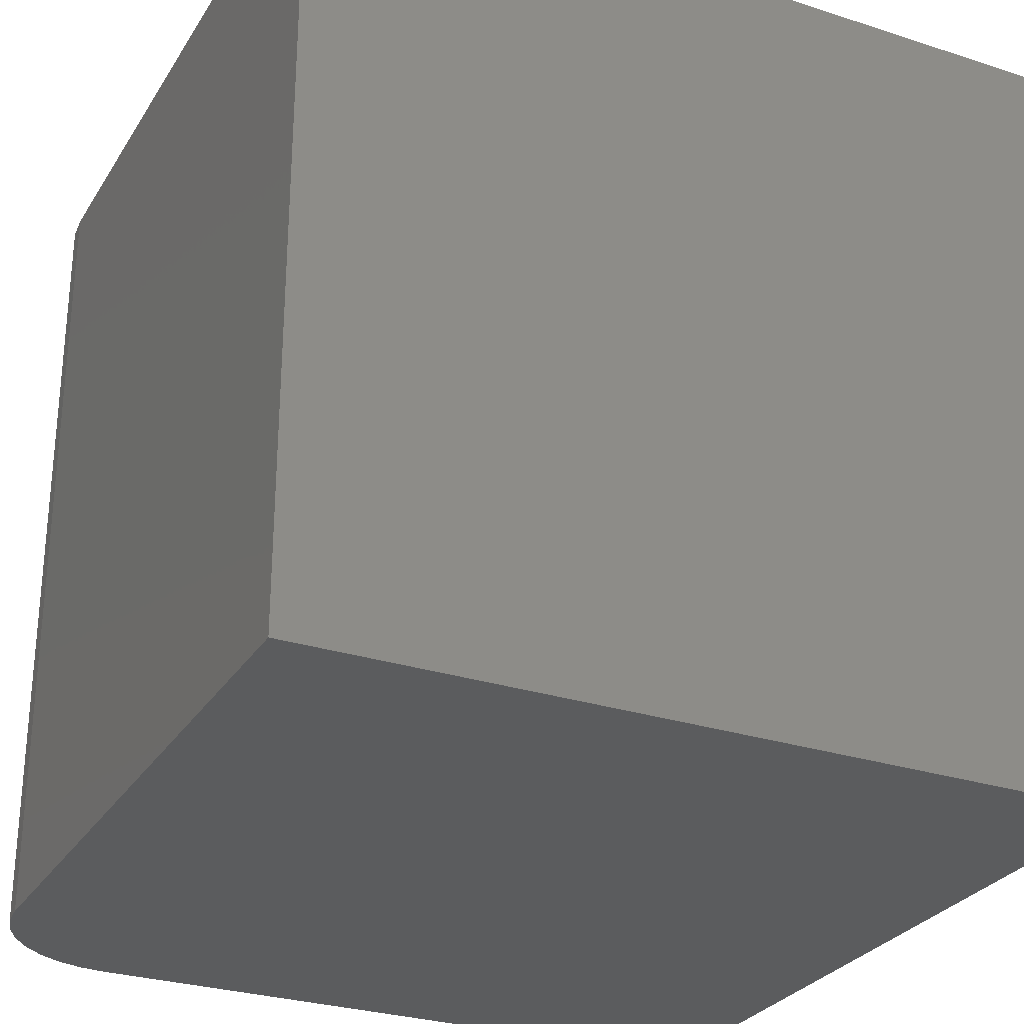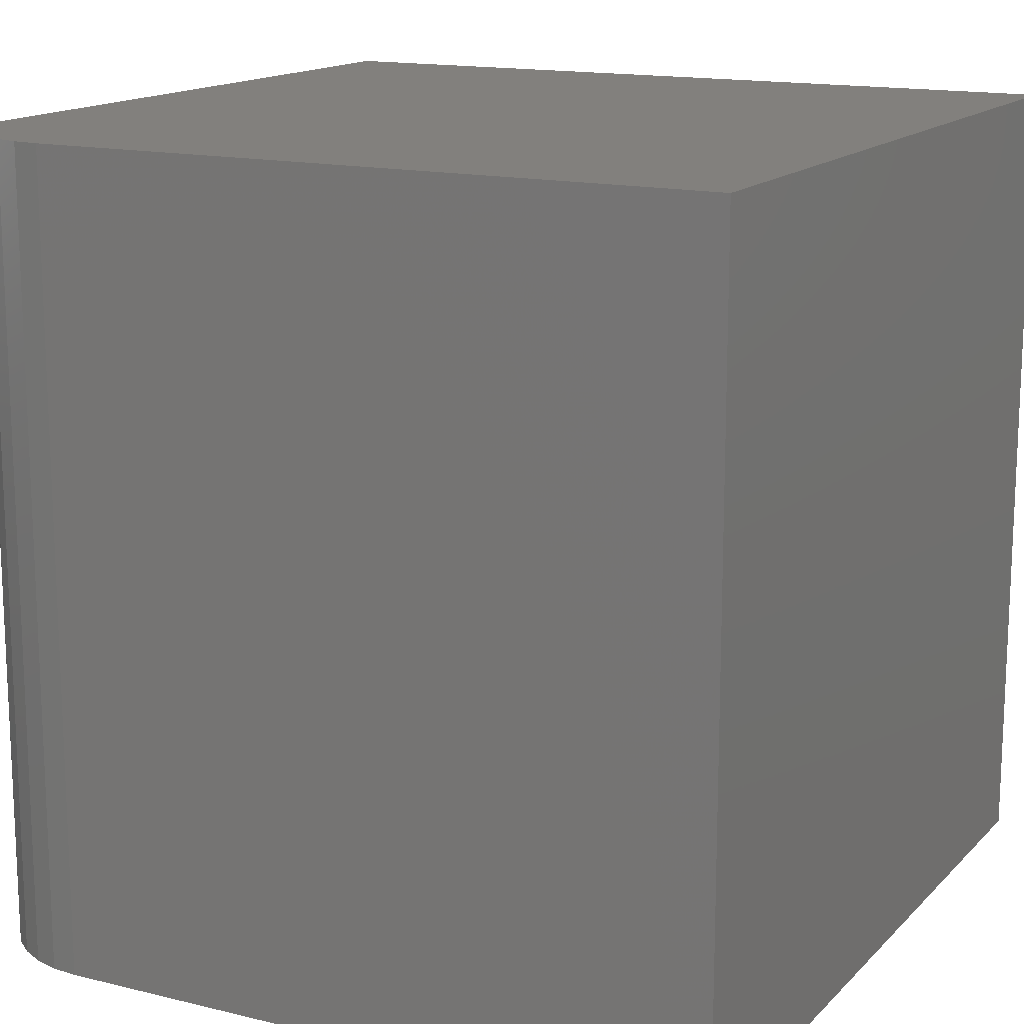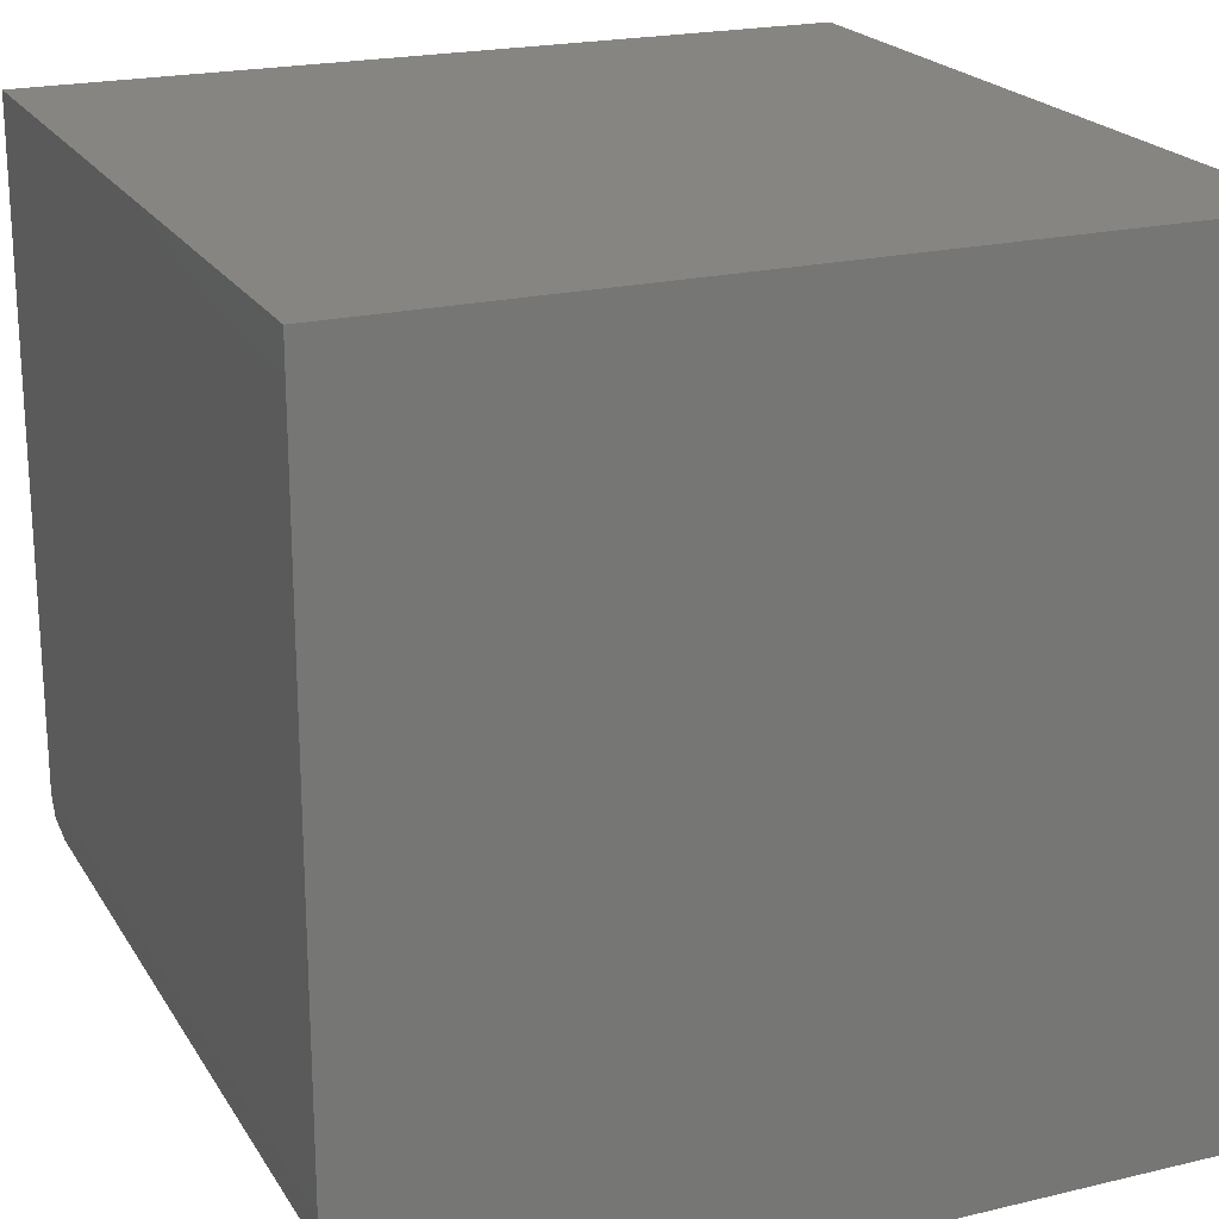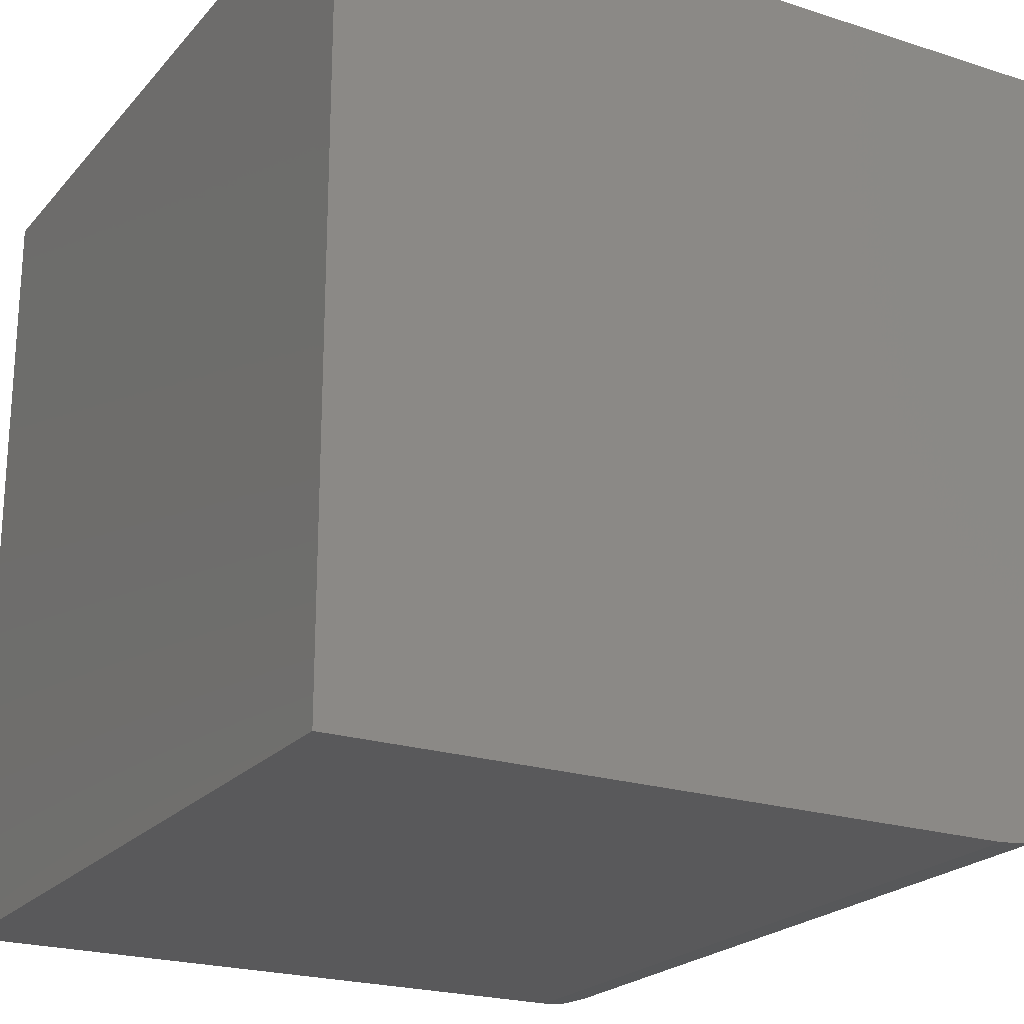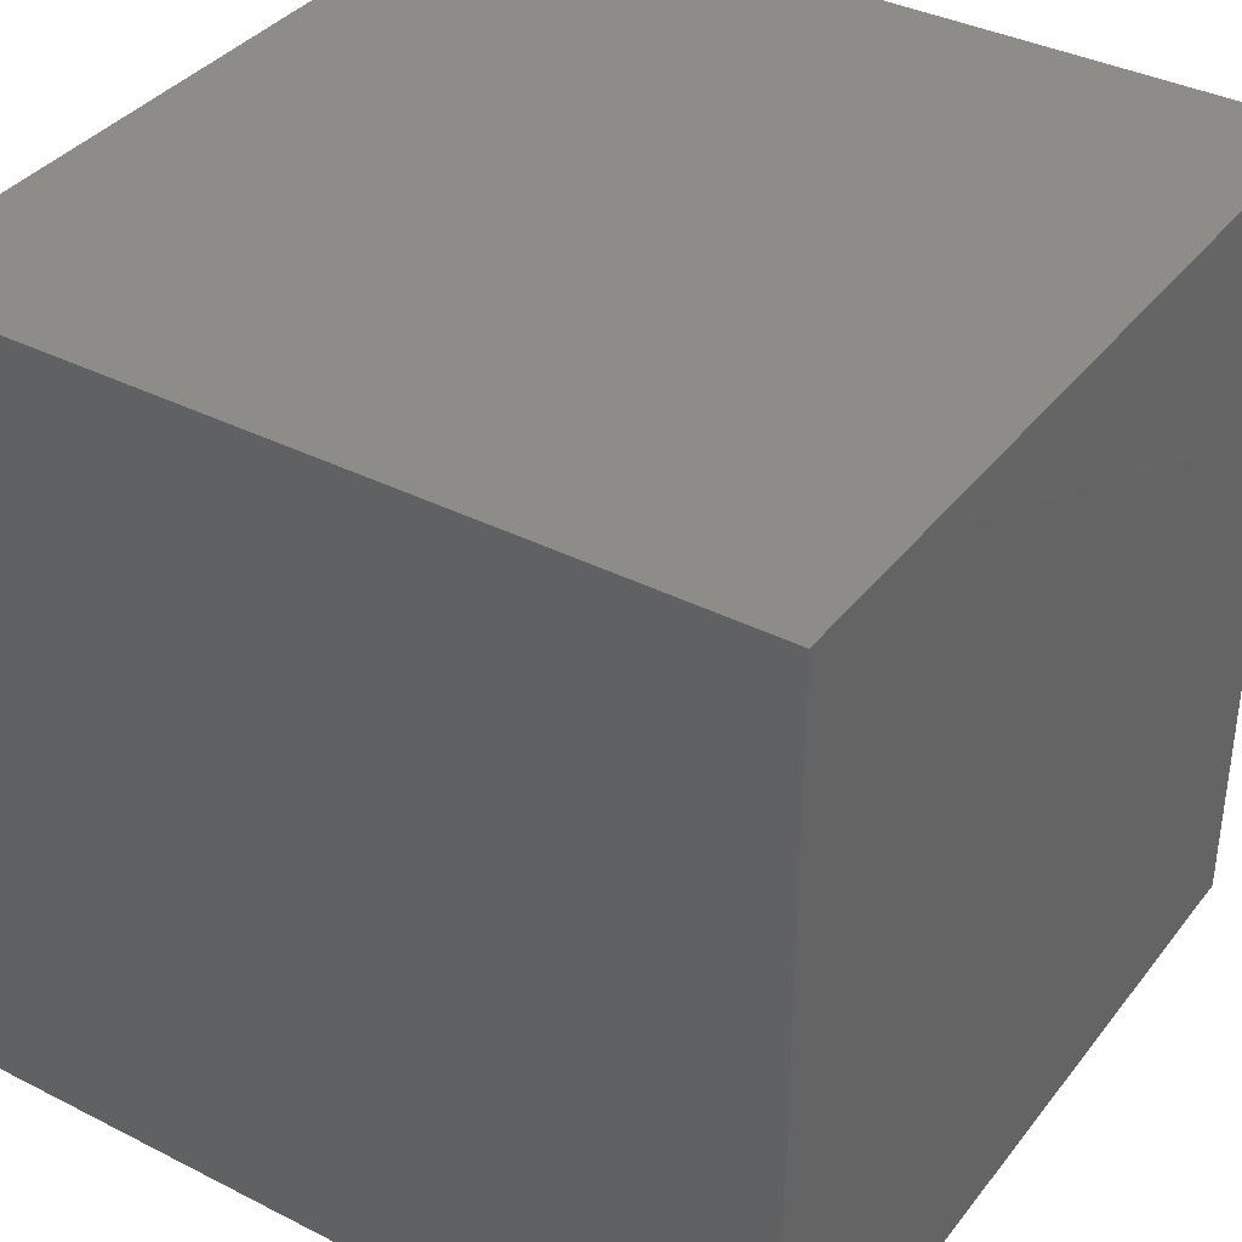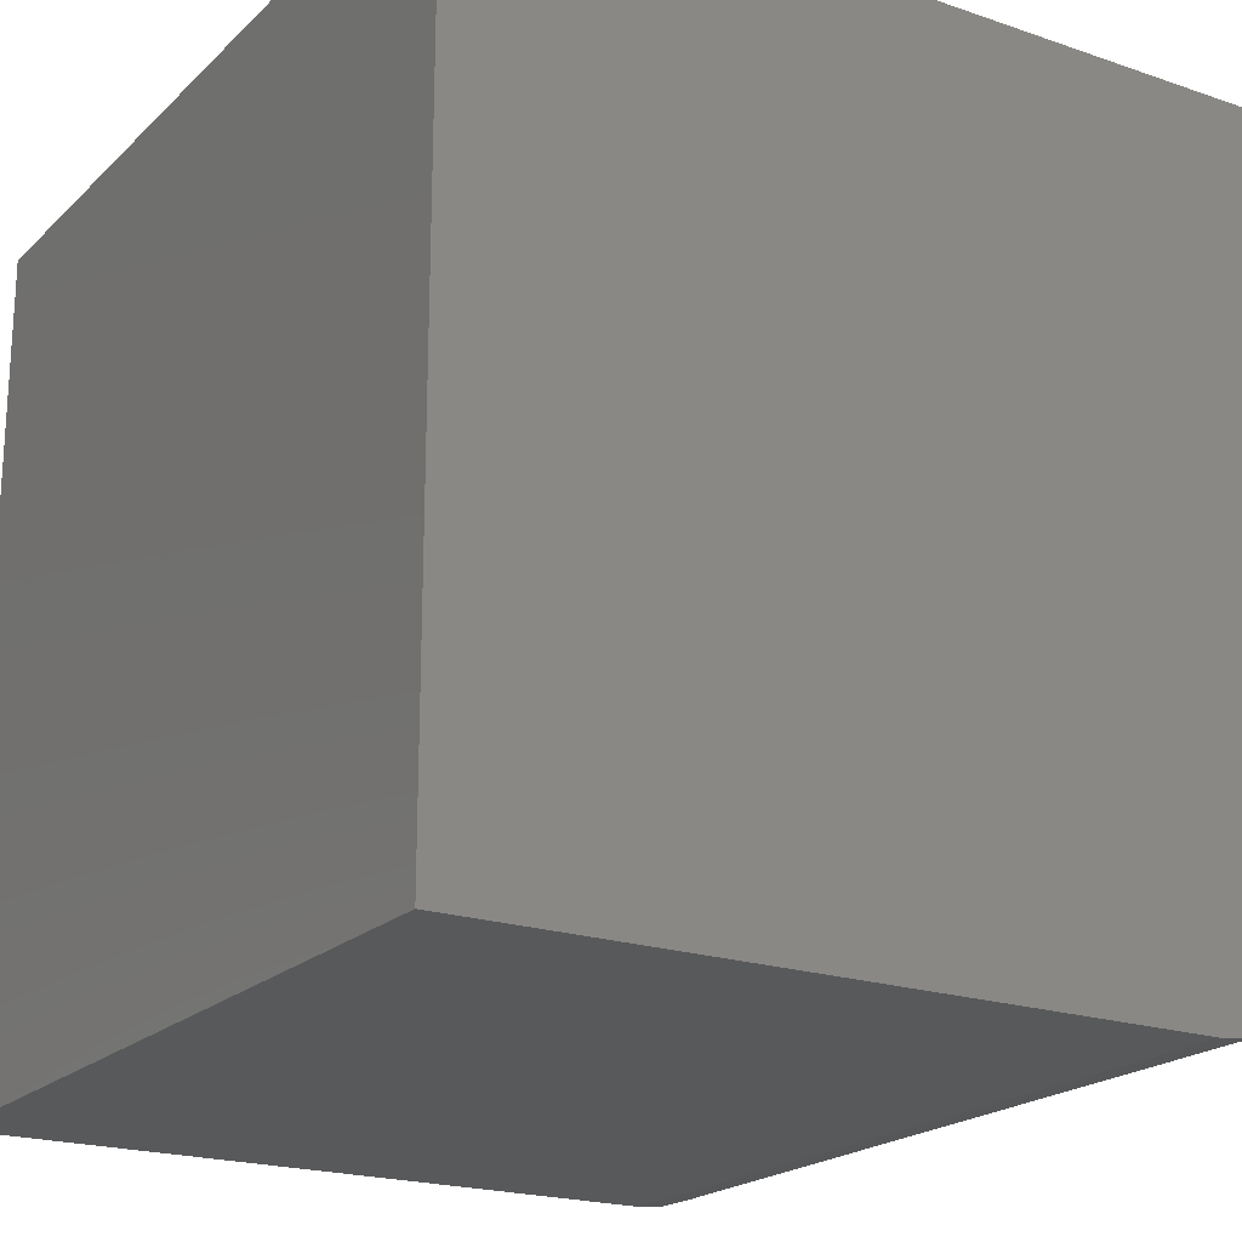
<metadata>
{"format":"stl","ext":"stl","renderer":"f3d","projection":"perspective","resolution":1024,"background":"white","views":[{"elev":-28.6,"azim":-115.9,"up":"+Y"},{"elev":15.0,"azim":-152.4,"up":"+Y"},{"elev":21.1,"azim":156.9,"up":"+Z"},{"elev":-22.0,"azim":-29.4,"up":"+Z"},{"elev":37.3,"azim":-56.9,"up":"+Y"},{"elev":-20.6,"azim":-31.8,"up":"+Z"}]}
</metadata>
<code>
# stl→obj: 24 verts, 44 faces
v 0.375 0.375 0.125
v 0.3726 0.375 0.1006
v 0.3655 0.375 0.07716
v 0.3539 0.375 0.05555
v 0.3384 0.375 0.03661
v 0.3194 0.375 0.02107
v 0.2978 0.375 0.009515
v 0.2744 0.375 0.002402
v 0.25 0.375 0
v -0.375 0.375 0
v -0.375 0.375 0.75
v 0.375 0.375 0.75
v 0.375 -0.375 0.125
v 0.375 -0.375 0.75
v -0.375 -0.375 0
v 0.25 -0.375 0
v 0.2744 -0.375 0.002402
v -0.375 -0.375 0.75
v 0.2978 -0.375 0.009515
v 0.3194 -0.375 0.02107
v 0.3384 -0.375 0.03661
v 0.3539 -0.375 0.05555
v 0.3655 -0.375 0.07716
v 0.3726 -0.375 0.1006
f 1 2 3
f 1 3 4
f 1 4 5
f 1 5 6
f 1 6 7
f 1 7 8
f 1 8 9
f 1 9 10
f 1 10 11
f 1 11 12
f 13 1 14
f 14 1 12
f 15 10 16
f 16 10 9
f 16 17 15
f 13 14 18
f 13 18 15
f 13 15 17
f 13 17 19
f 13 19 20
f 13 20 21
f 13 21 22
f 13 22 23
f 13 23 24
f 16 9 17
f 17 9 8
f 17 8 19
f 19 8 7
f 19 7 20
f 20 7 6
f 20 6 21
f 21 6 5
f 21 5 22
f 22 5 4
f 22 4 23
f 23 4 3
f 23 3 24
f 24 3 2
f 24 2 13
f 13 2 1
f 18 14 11
f 11 14 12
f 10 15 11
f 11 15 18

</code>
